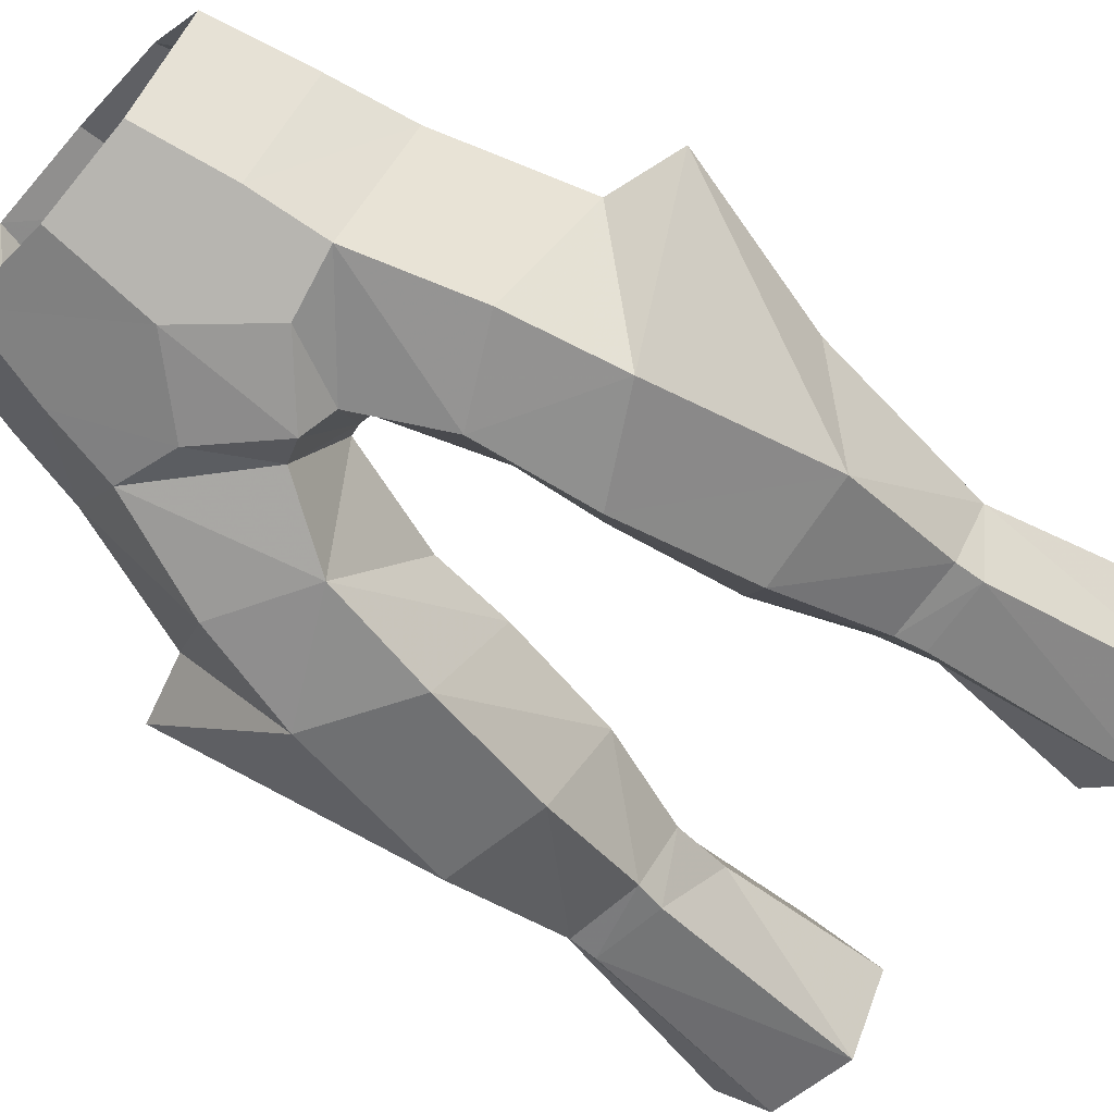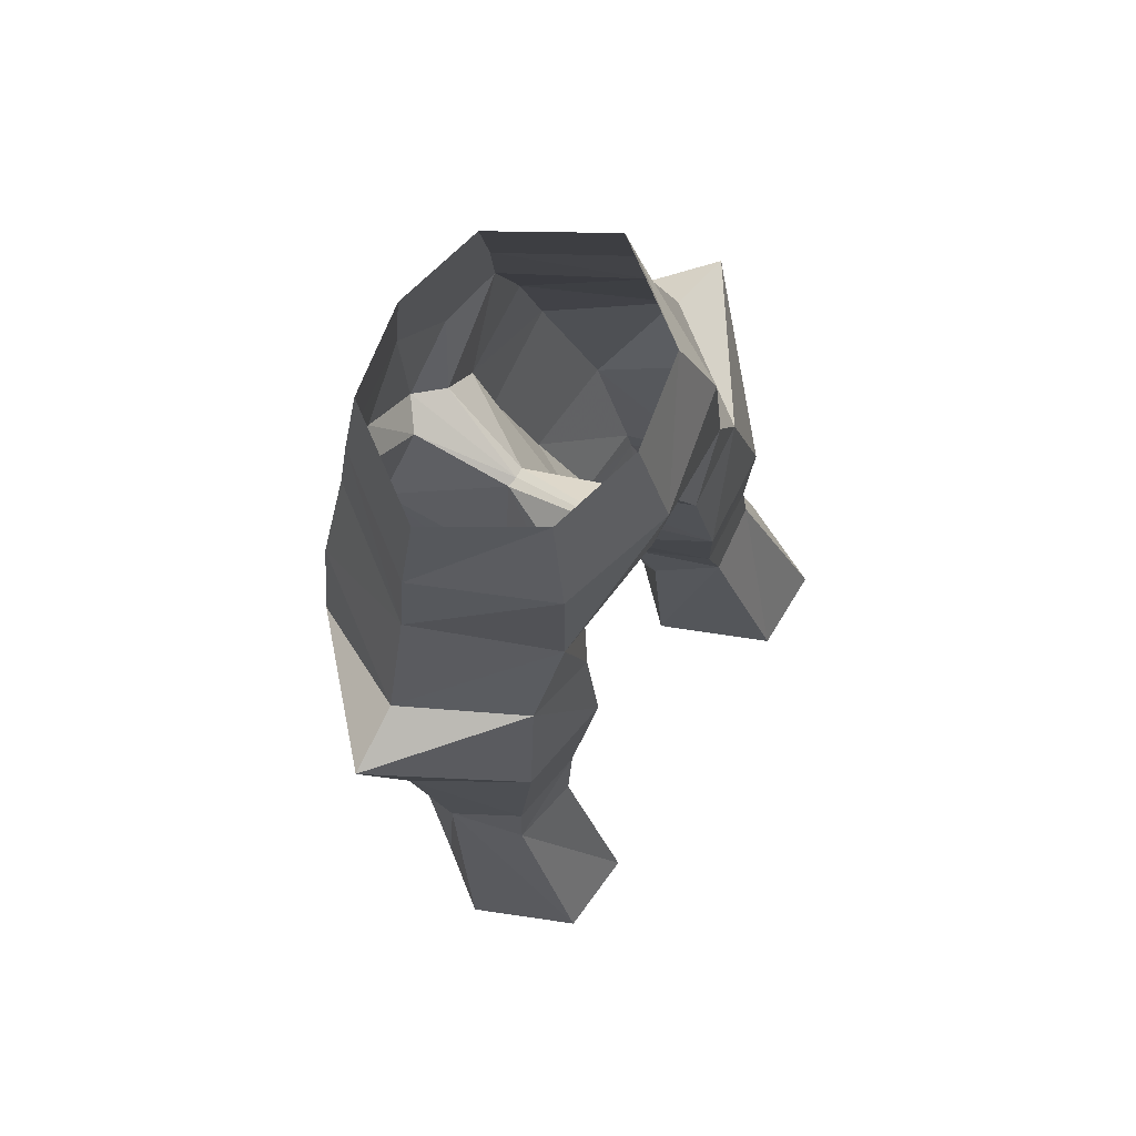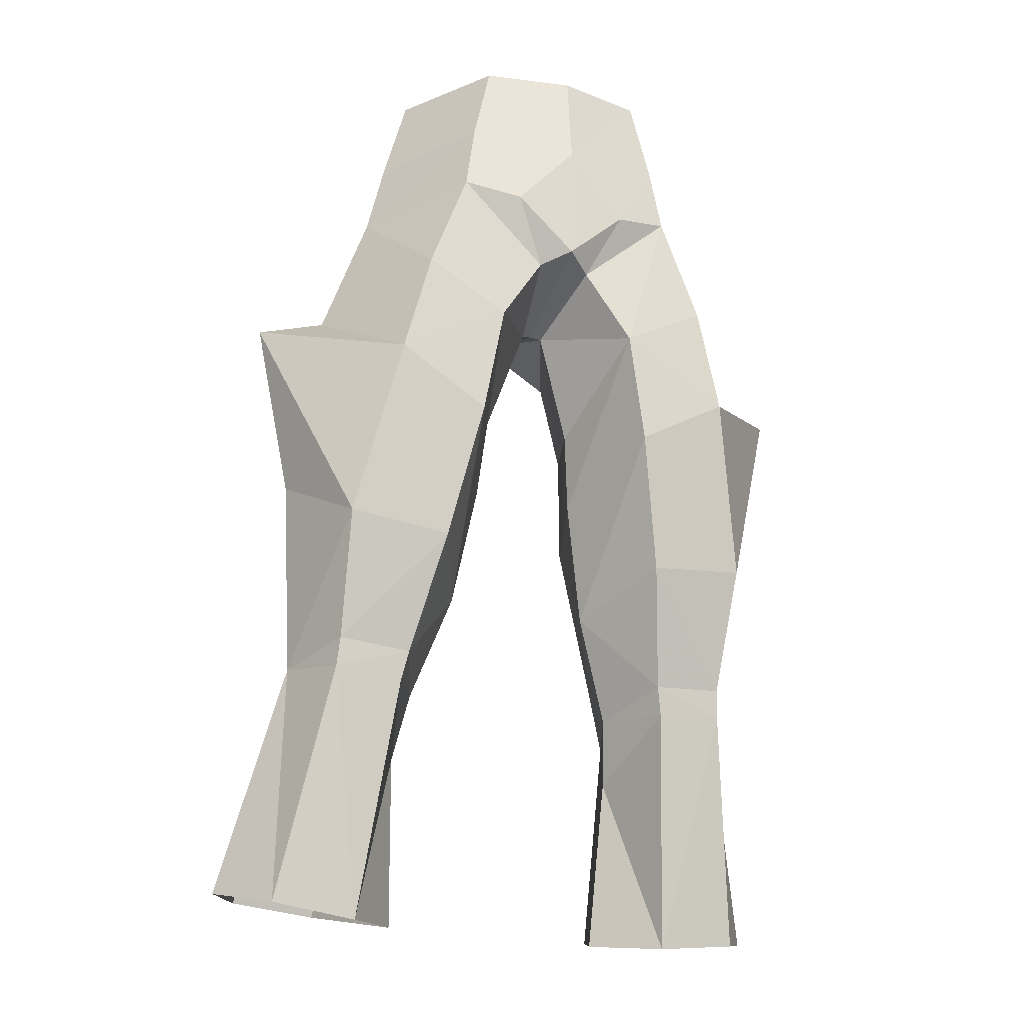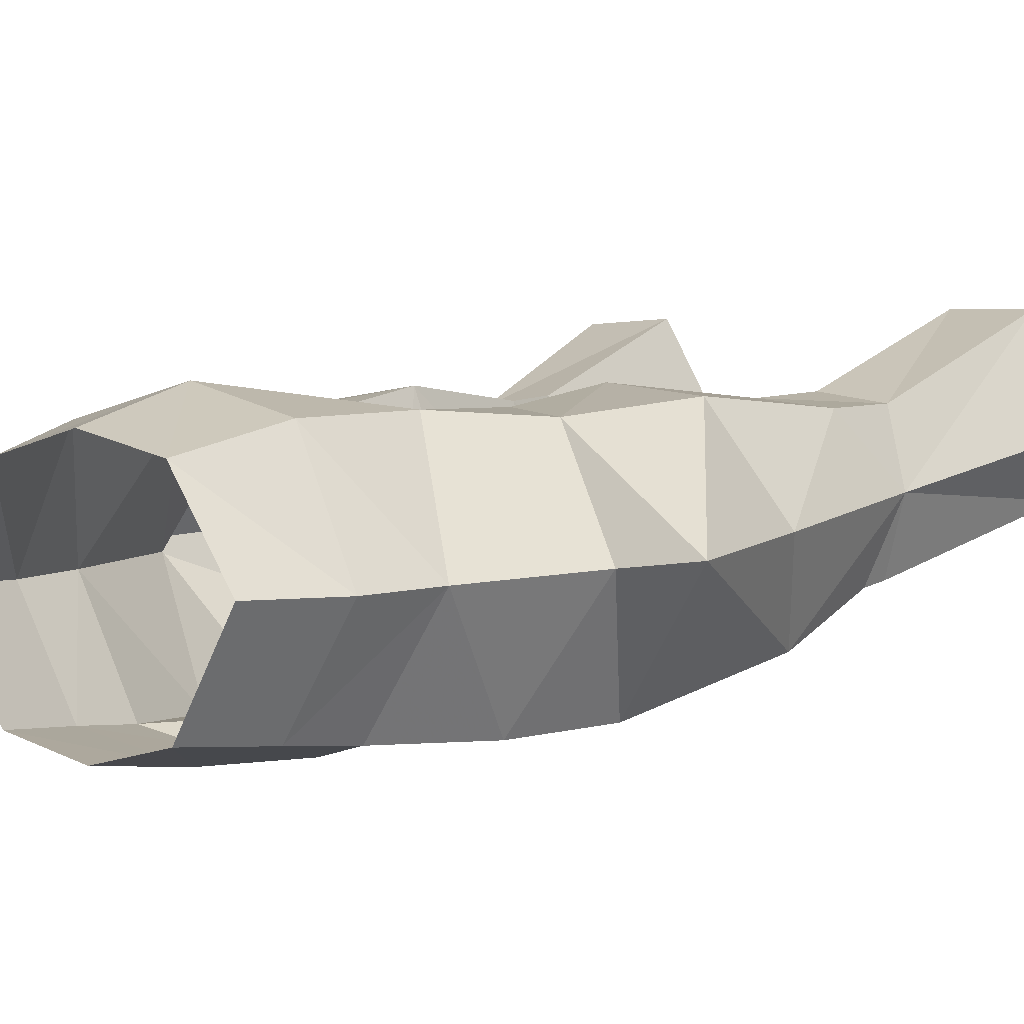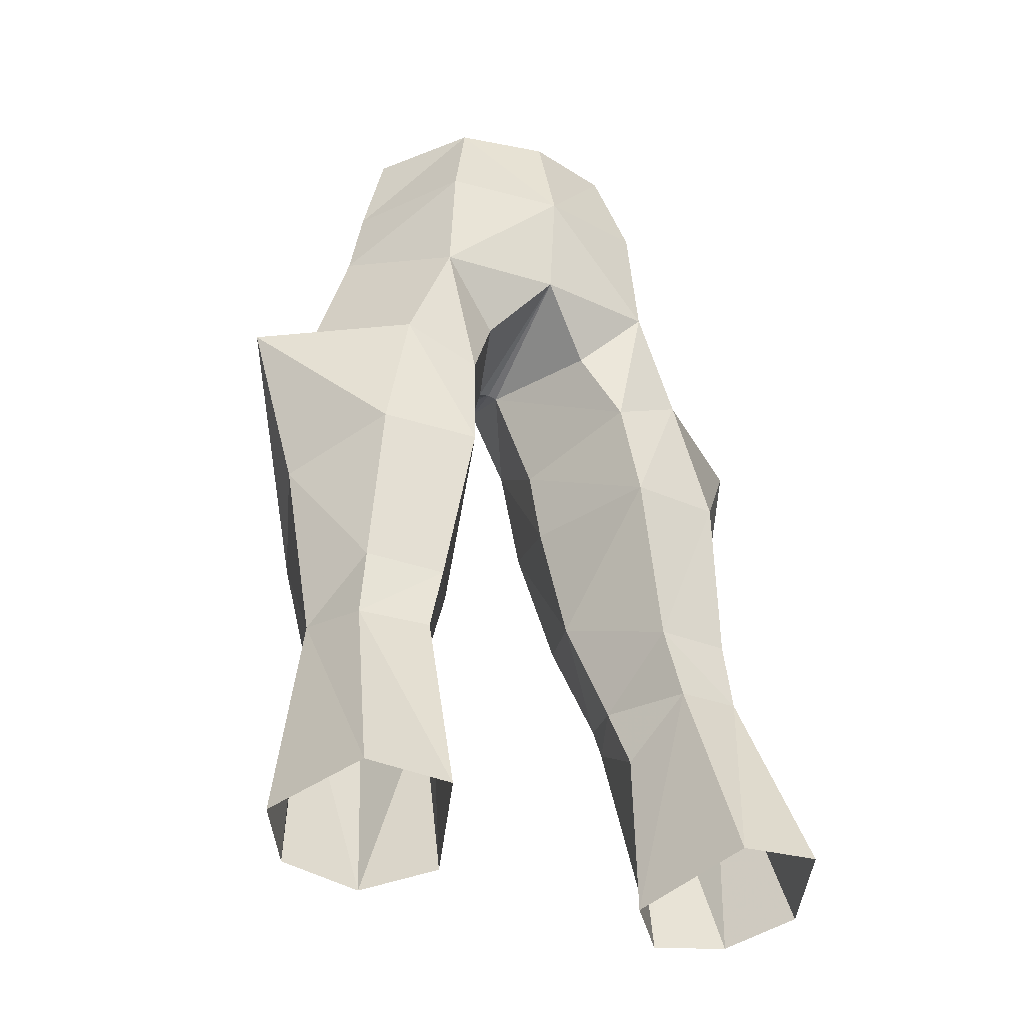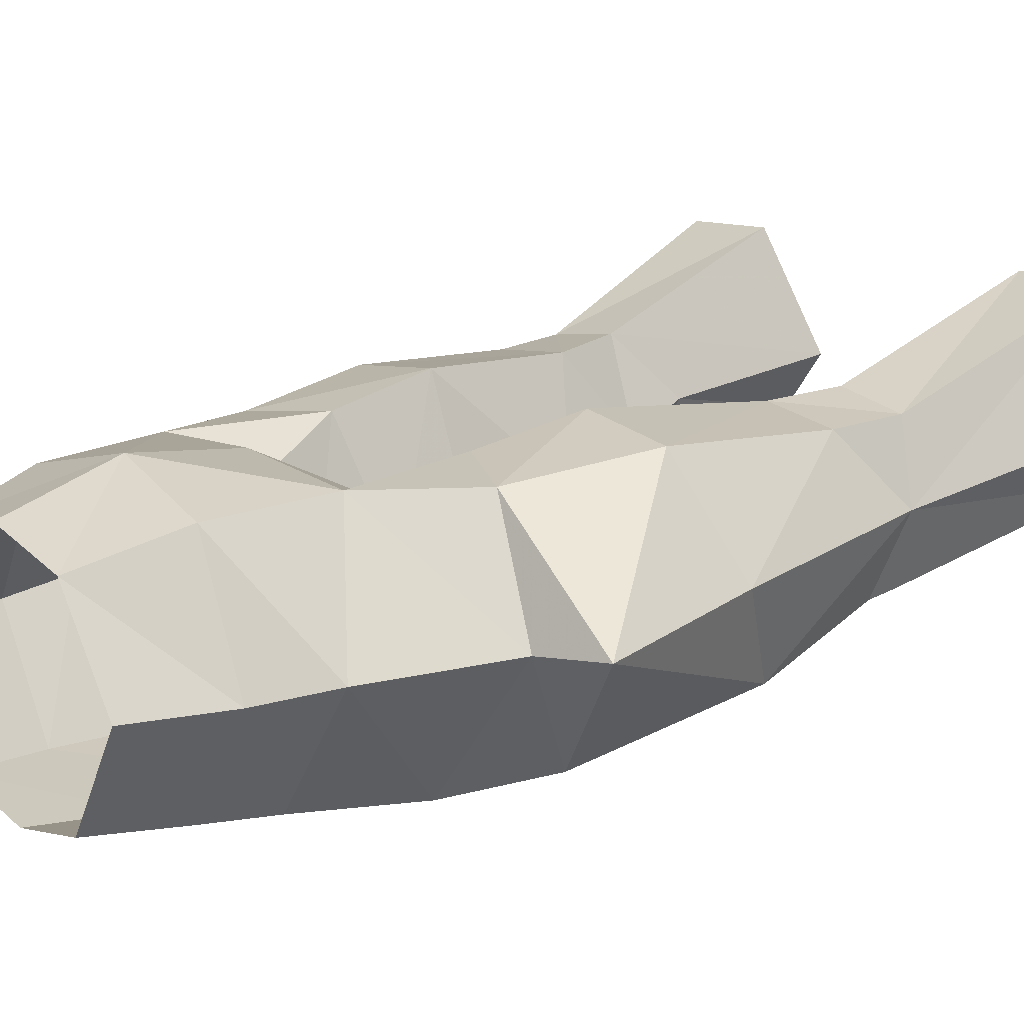
<metadata>
{"format":"obj","ext":"obj","renderer":"f3d","projection":"perspective","resolution":1024,"background":"white","views":[{"elev":-67.7,"azim":48.1,"up":"+Y"},{"elev":74.1,"azim":124.1,"up":"+Z"},{"elev":-25.1,"azim":-22.0,"up":"+Z"},{"elev":1.5,"azim":39.7,"up":"+Y"},{"elev":-31.4,"azim":151.1,"up":"+Z"},{"elev":14.3,"azim":51.7,"up":"+Y"}]}
</metadata>
<code>
g ranger_trousers_male_350006
v 3.261 -4.441 56.37
v 3.99 -4.634 53.09
v 6.619 -0.5842 53.02
v 5.709 -0.5889 56.5
v 7.988 4.417 32.83
v 7.564 4.716 39.11
v 9.887 0.7498 37.8
v 9.168 1.786 30.55
v 3.818 5.174 38.96
v 1.968 0.01805 38.74
v 1.695 -0.4044 41.77
v 3.46 4.395 43.06
v 3.366 2.963 56.64
v 4.315 4.003 52.91
v 4.396 -4.822 50.4
v 7.248 -0.4095 50.14
v 2.768 0.7043 34.05
v 4.915 4.759 32.65
v 3.428 -4.563 40.21
v 4.407 -3.263 35.11
v 8.214 -2.971 35.63
v 6.864 -4.679 42.24
v 5.238 -1.37 30.78
v 7.964 -1.235 31.03
v 11.11 3.837 21.97
v 9.287 7.798 22.72
v 8.28 4.586 30.19
v 5.968 7.921 22.47
v 5.558 5.003 30.09
v 8.032 -1.038 29.94
v 5.456 -1.114 29.66
v 6.285 1.126 20.81
v 9.439 1.364 21.24
v 2.719 -4.871 44.51
v 1.695 -0.4044 41.77
v 1.968 0.01805 38.74
v -0.06428 -1.005 46
v 0.3429 -1.05 45.94
v 0.9672 -4.535 47.35
v -0.06428 -5.395 47.75
v 4.177 3.435 21.22
v 4.526 2.587 27.7
v -0.06428 -5.555 52.44
v -0.06428 -5.171 56.27
v 5.883 -4.919 46.26
v 8.942 -0.08962 45.15
v 6.36 4.078 44.35
v 0.3429 -1.05 45.94
v 2.179 3.331 45.99
v 4.526 2.587 27.7
v 4.177 3.435 21.22
v 4.15 1.603 30.09
v 4.15 1.603 30.09
v -0.06428 4.623 48.44
v 4.659 4.263 48.38
v 11.48 0.1668 44.38
v 6.36 4.078 44.35
v 8.942 -0.08962 45.15
v 2.202 -5.344 49.89
v -0.06428 -1.005 46
v 6.864 -4.679 42.24
v 2.768 0.7043 34.05
v 11.48 0.1668 44.38
v -0.06428 3.75 56.66
v -0.06428 5.061 52.52
v -3.389 -4.441 56.37
v -5.837 -0.5889 56.5
v -6.748 -0.5842 53.02
v -4.119 -4.634 53.09
v -8.116 4.417 32.83
v -9.296 1.786 30.55
v -10.02 0.7498 37.8
v -7.693 4.716 39.11
v -3.947 5.174 38.96
v -3.589 4.395 43.06
v -1.824 -0.4045 41.77
v -2.097 0.01804 38.74
v -3.495 2.963 56.64
v -4.444 4.003 52.91
v -7.376 -0.4095 50.14
v -4.525 -4.822 50.4
v -2.897 0.7043 34.05
v -5.043 4.759 32.65
v -3.557 -4.563 40.21
v -6.993 -4.679 42.24
v -8.342 -2.971 35.63
v -4.536 -3.263 35.11
v -8.092 -1.235 31.03
v -5.366 -1.37 30.78
v -8.408 4.586 30.19
v -9.415 7.798 22.72
v -11.23 3.837 21.97
v -6.096 7.921 22.47
v -5.706 4.991 29.95
v -8.16 -1.038 29.94
v -9.567 1.364 21.24
v -6.414 1.126 20.81
v -5.584 -1.114 29.66
v -2.847 -4.871 44.51
v -2.097 0.01804 38.74
v -1.824 -0.4045 41.77
v -1.096 -4.535 47.35
v -0.4714 -1.05 45.94
v -4.654 2.587 27.7
v -4.306 3.435 21.22
v -6.011 -4.919 46.26
v -9.071 -0.08963 45.15
v -6.488 4.078 44.35
v -0.4714 -1.05 45.94
v -2.308 3.331 45.99
v -4.654 2.587 27.7
v -4.306 3.435 21.22
v -4.279 1.603 30.09
v -4.279 1.603 30.09
v -4.787 4.263 48.38
v -11.61 0.1668 44.38
v -9.071 -0.08963 45.15
v -6.488 4.078 44.35
v -2.331 -5.344 49.89
v -6.993 -4.679 42.24
v -2.897 0.7043 34.05
v -11.61 0.1668 44.38
f 1 2 3
f 3 4 1
f 5 6 7
f 7 8 5
f 9 10 11
f 11 12 9
f 13 4 3
f 3 14 13
f 2 15 16
f 16 3 2
f 17 10 9
f 9 18 17
f 19 20 21
f 21 22 19
f 20 23 24
f 24 21 20
f 8 25 26
f 26 27 8
f 28 29 27
f 27 26 28
f 30 31 32
f 32 33 30
f 34 35 36
f 36 19 34
f 18 5 27
f 27 29 18
f 6 5 18
f 18 9 6
f 37 38 39
f 39 40 37
f 29 28 41
f 41 42 29
f 43 2 1
f 1 44 43
f 45 46 16
f 16 15 45
f 23 31 30
f 30 24 23
f 34 19 22
f 22 45 34
f 47 6 9
f 9 12 47
f 48 49 12
f 12 11 48
f 8 30 33
f 33 25 8
f 50 51 32
f 32 31 50
f 50 31 52
f 5 8 27
f 18 53 17
f 49 54 55
f 56 57 58
f 55 12 49
f 43 40 59
f 3 16 14
f 2 43 59
f 39 59 40
f 54 48 60
f 34 45 15
f 58 61 56
f 2 59 15
f 14 16 55
f 52 23 62
f 21 24 8
f 29 53 18
f 42 53 29
f 7 21 8
f 19 36 62
f 19 62 20
f 21 63 22
f 55 16 46
f 64 13 65
f 39 15 59
f 39 38 34
f 39 34 15
f 14 55 65
f 52 31 23
f 24 30 8
f 23 20 62
f 45 22 46
f 55 54 65
f 13 14 65
f 47 55 46
f 55 47 12
f 34 38 35
f 54 49 48
f 7 63 21
f 6 47 63
f 6 63 7
f 66 67 68
f 68 69 66
f 70 71 72
f 72 73 70
f 74 75 76
f 76 77 74
f 78 79 68
f 68 67 78
f 69 68 80
f 80 81 69
f 82 83 74
f 74 77 82
f 84 85 86
f 86 87 84
f 87 86 88
f 88 89 87
f 71 90 91
f 91 92 71
f 93 91 90
f 90 94 93
f 95 96 97
f 97 98 95
f 99 84 100
f 100 101 99
f 83 94 90
f 90 70 83
f 73 74 83
f 83 70 73
f 37 40 102
f 102 103 37
f 94 104 105
f 105 93 94
f 43 44 66
f 66 69 43
f 106 81 80
f 80 107 106
f 89 88 95
f 95 98 89
f 99 106 85
f 85 84 99
f 108 75 74
f 74 73 108
f 109 76 75
f 75 110 109
f 71 92 96
f 96 95 71
f 111 98 97
f 97 112 111
f 111 113 98
f 70 90 71
f 83 82 114
f 110 115 54
f 116 117 118
f 115 110 75
f 43 119 40
f 68 79 80
f 69 119 43
f 102 40 119
f 54 60 109
f 99 81 106
f 117 116 120
f 69 81 119
f 79 115 80
f 113 121 89
f 86 71 88
f 94 83 114
f 104 94 114
f 72 71 86
f 84 121 100
f 84 87 121
f 86 85 122
f 115 107 80
f 64 65 78
f 102 119 81
f 102 99 103
f 102 81 99
f 79 65 115
f 113 89 98
f 88 71 95
f 89 121 87
f 106 107 85
f 115 65 54
f 78 65 79
f 108 107 115
f 115 75 108
f 99 101 103
f 54 109 110
f 72 86 122
f 73 122 108
f 73 72 122

</code>
